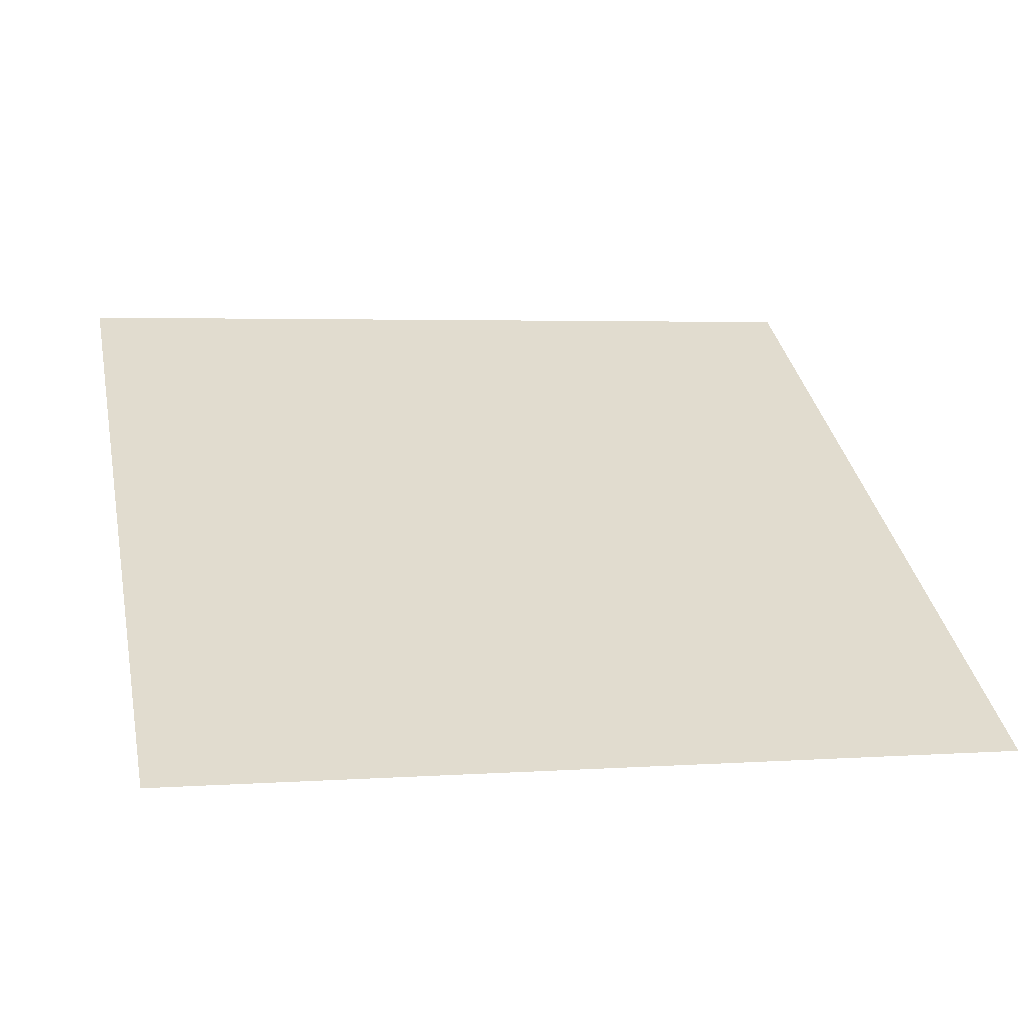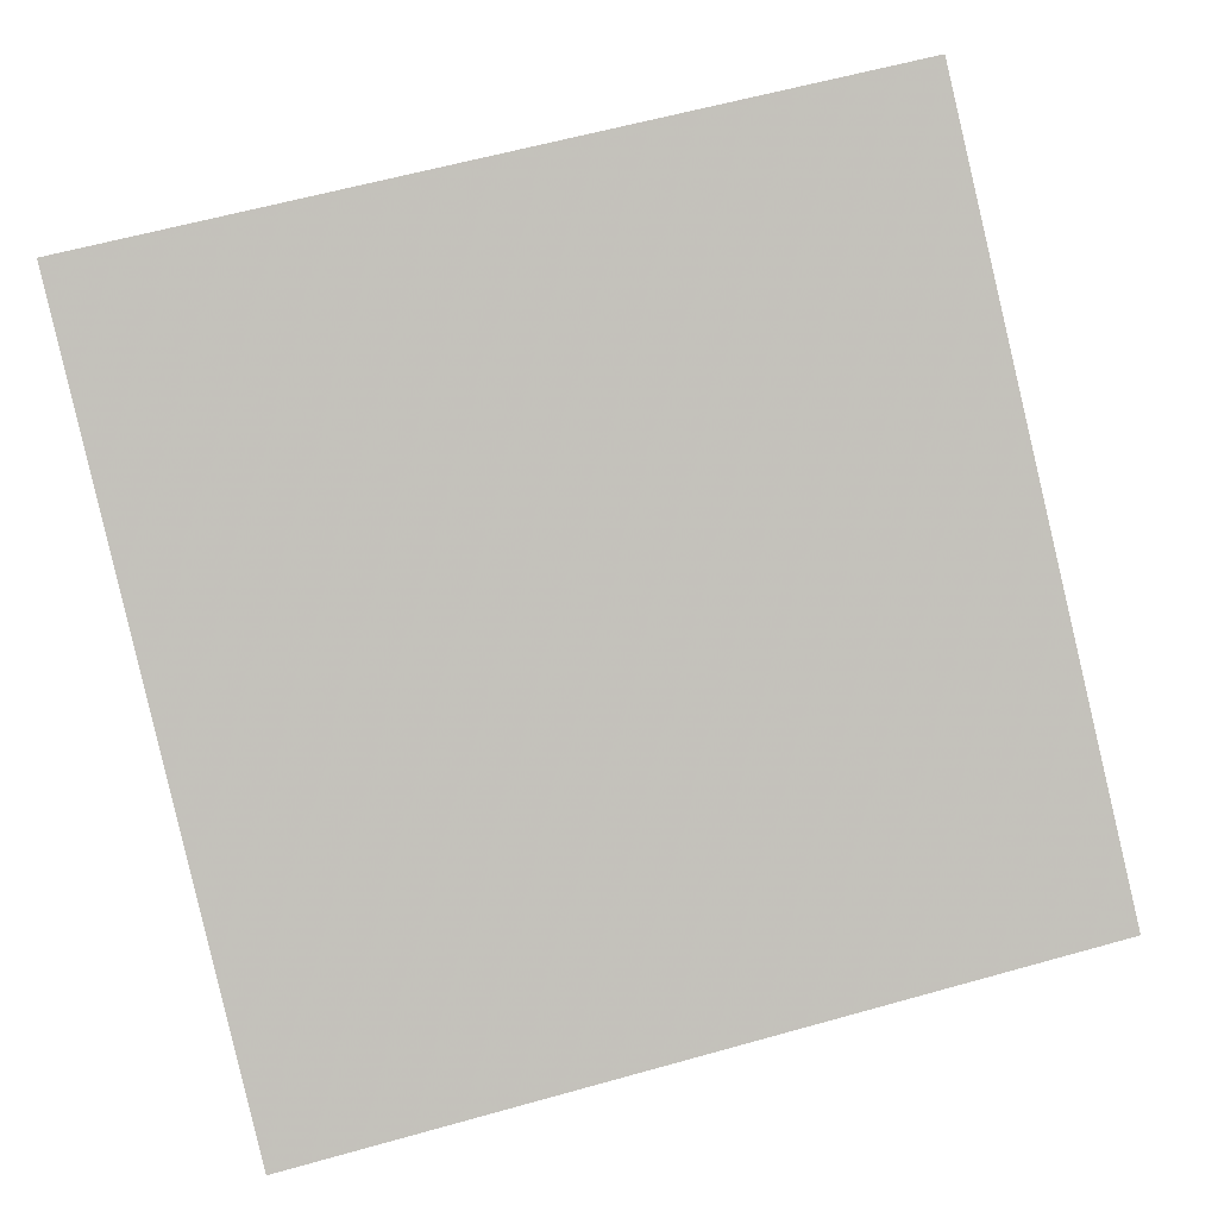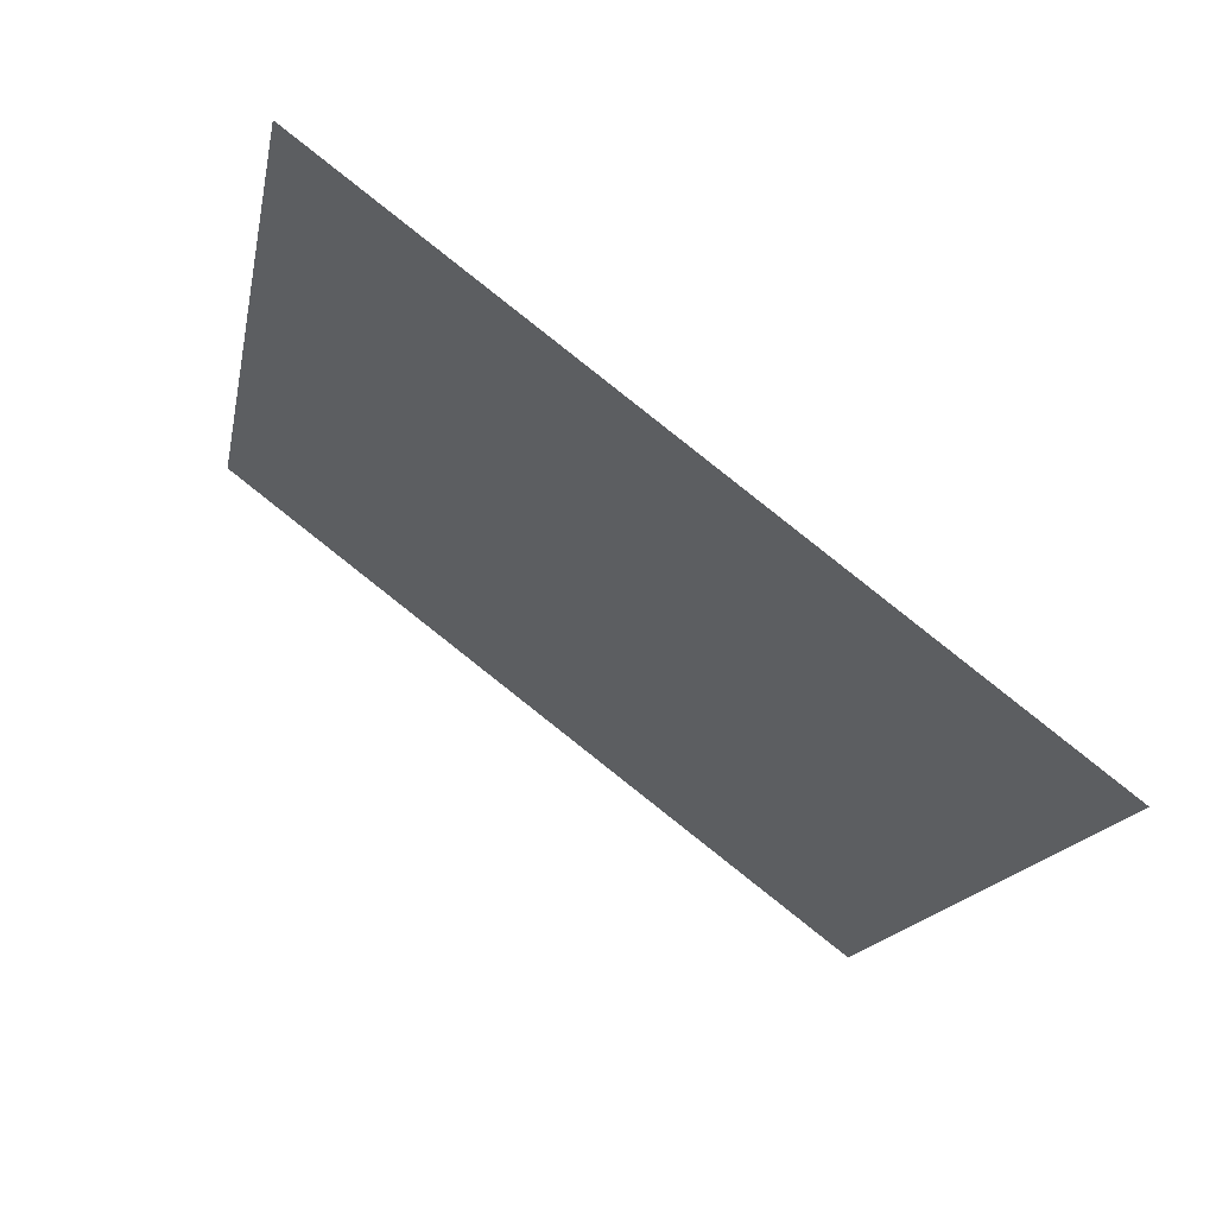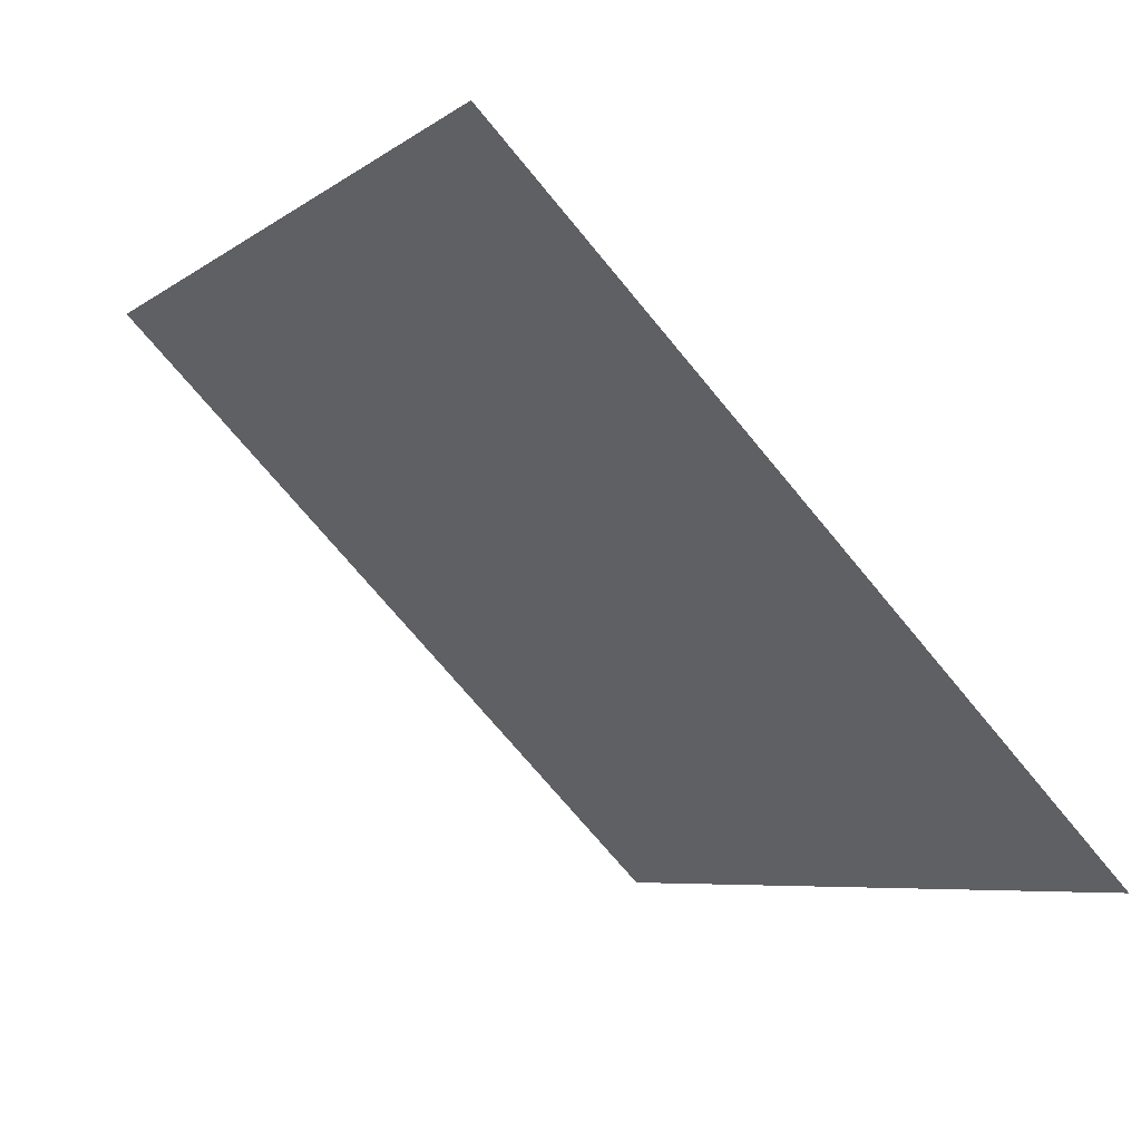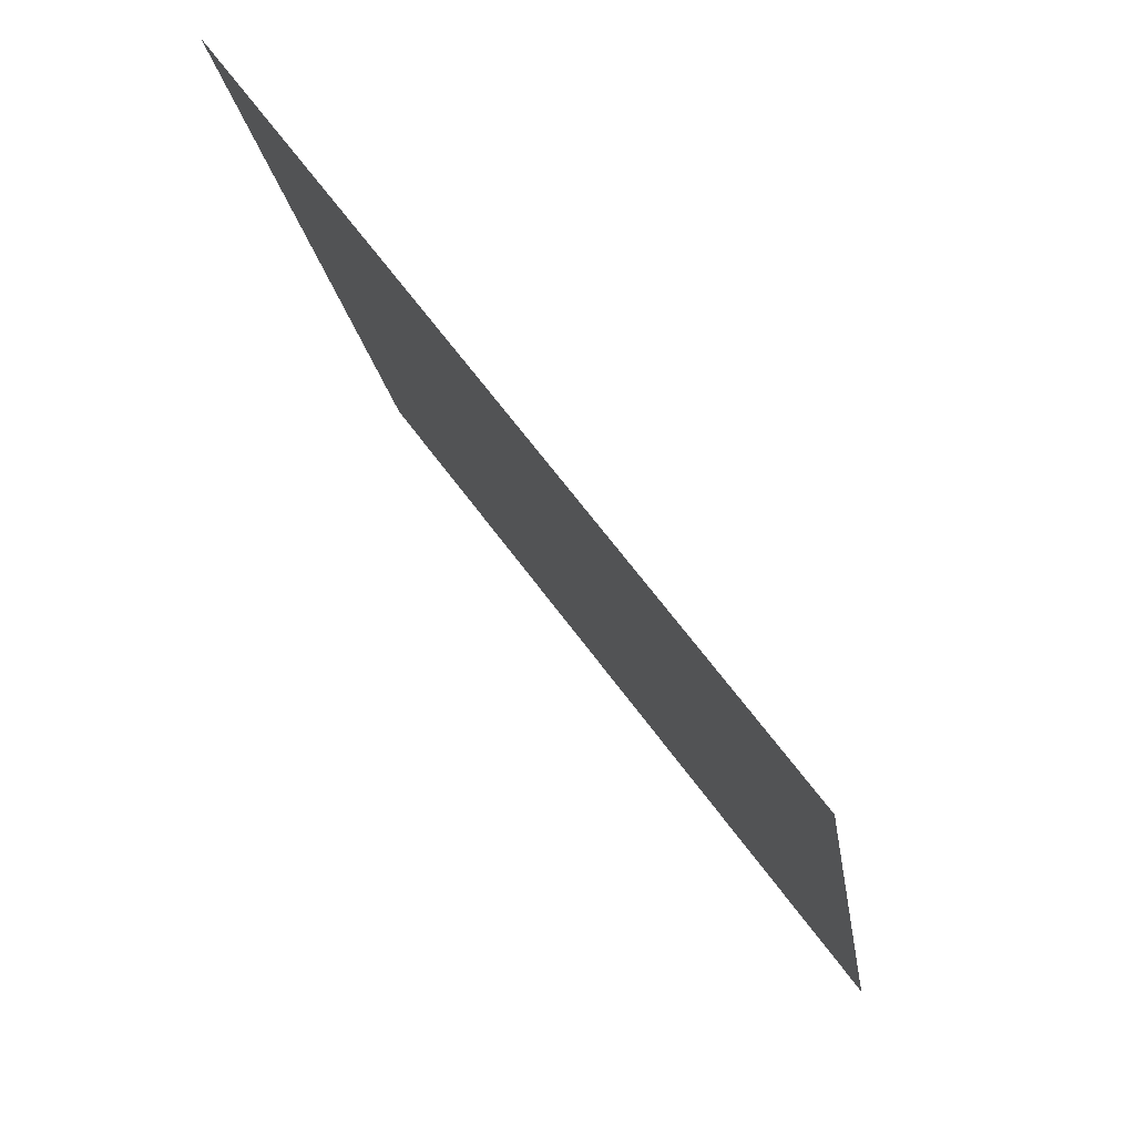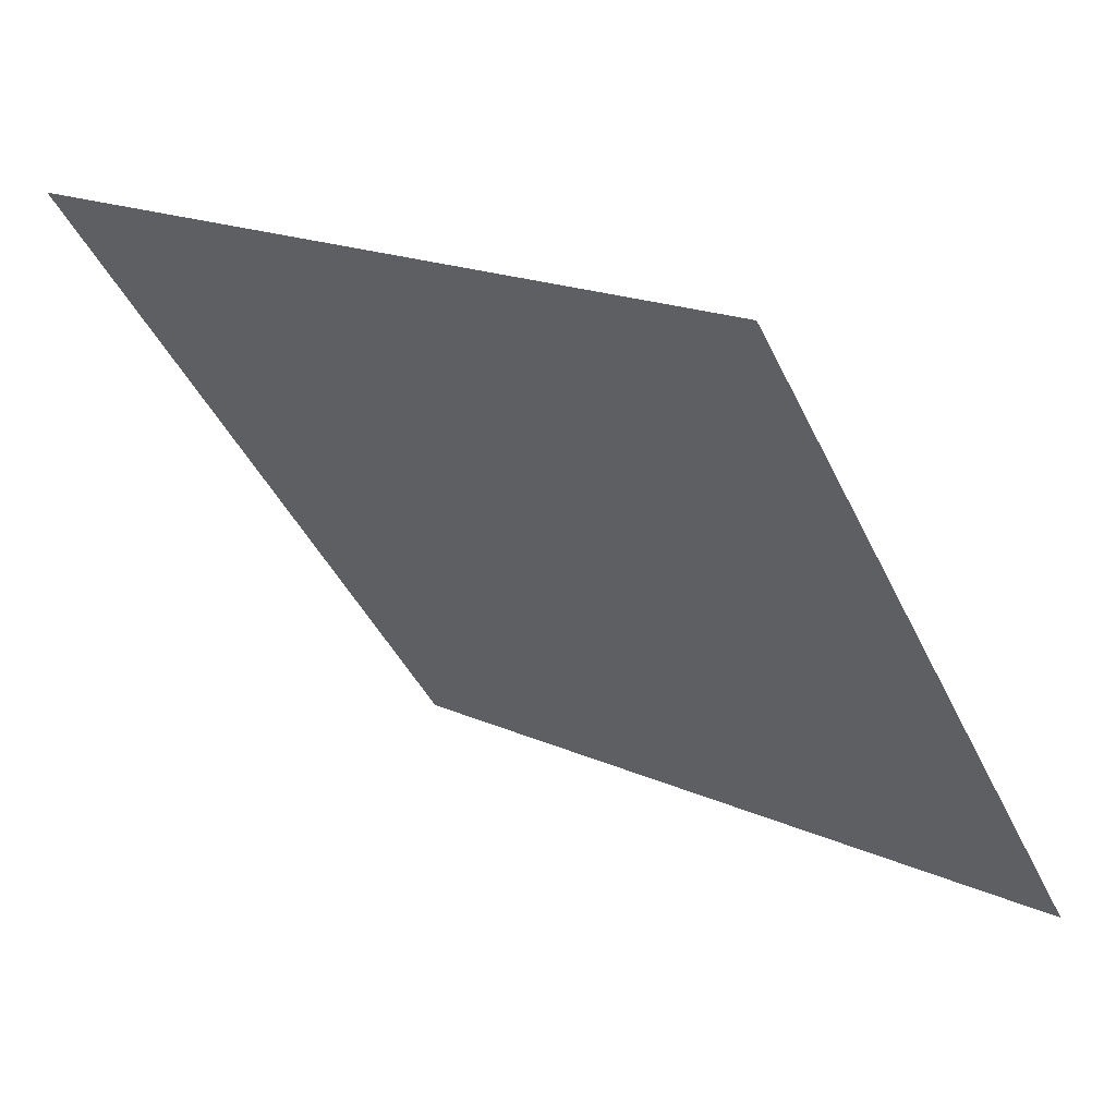
<metadata>
{"format":"obj","ext":"obj","renderer":"f3d","projection":"perspective","resolution":1024,"background":"white","views":[{"elev":-2.5,"azim":167.2,"up":"+Y"},{"elev":56.4,"azim":164.7,"up":"+Y"},{"elev":-16.9,"azim":80.1,"up":"+Y"},{"elev":-70.8,"azim":-51.9,"up":"+Z"},{"elev":-17.8,"azim":-83.7,"up":"+Z"},{"elev":18.7,"azim":-139.6,"up":"+Z"}]}
</metadata>
<code>
v 0.2817 0.9797 0.7726
v 0.2752 0.9799 0.7727
v 0.2753 0.9838 0.778
v 0.2818 0.9837 0.7779
f 4 3 2 1

</code>
